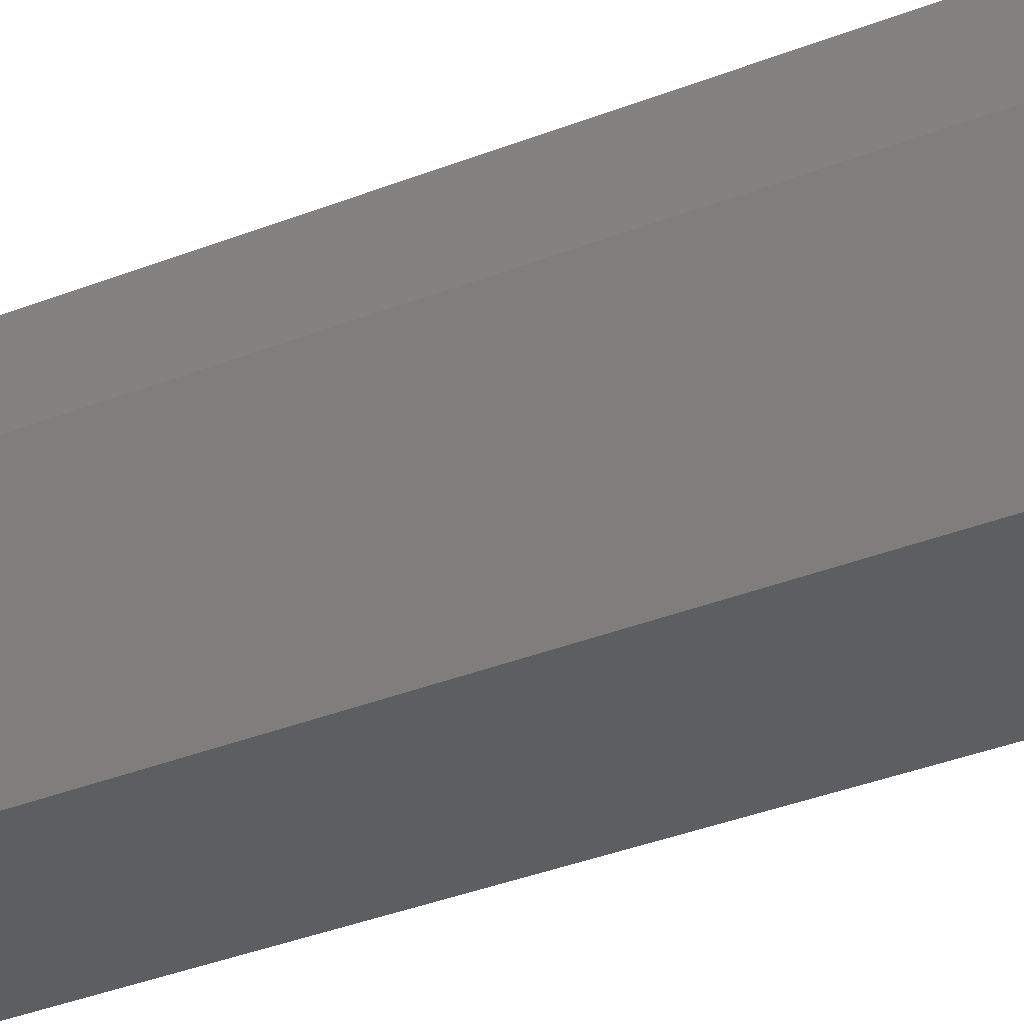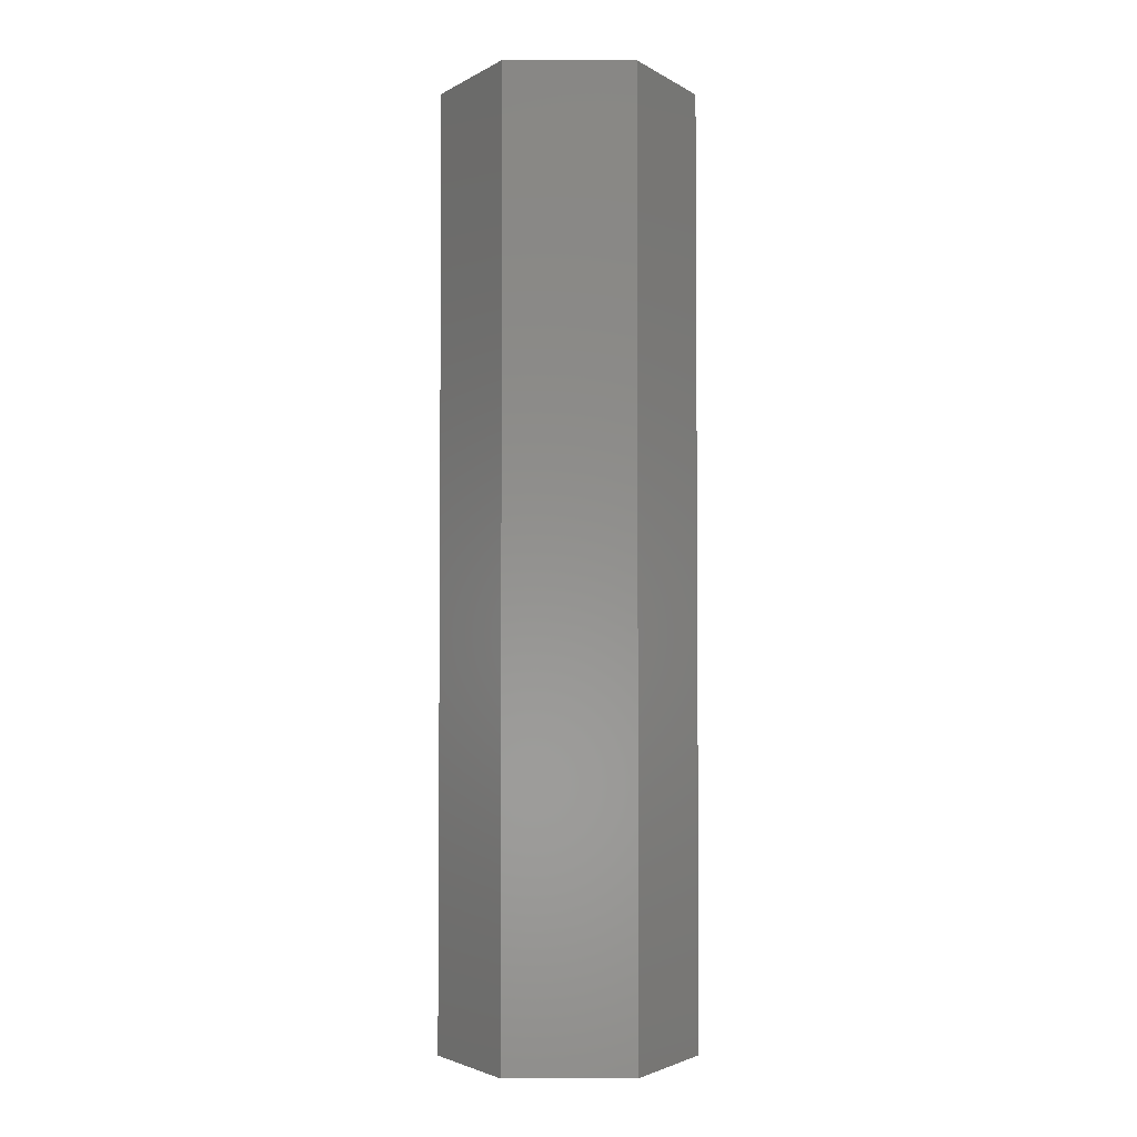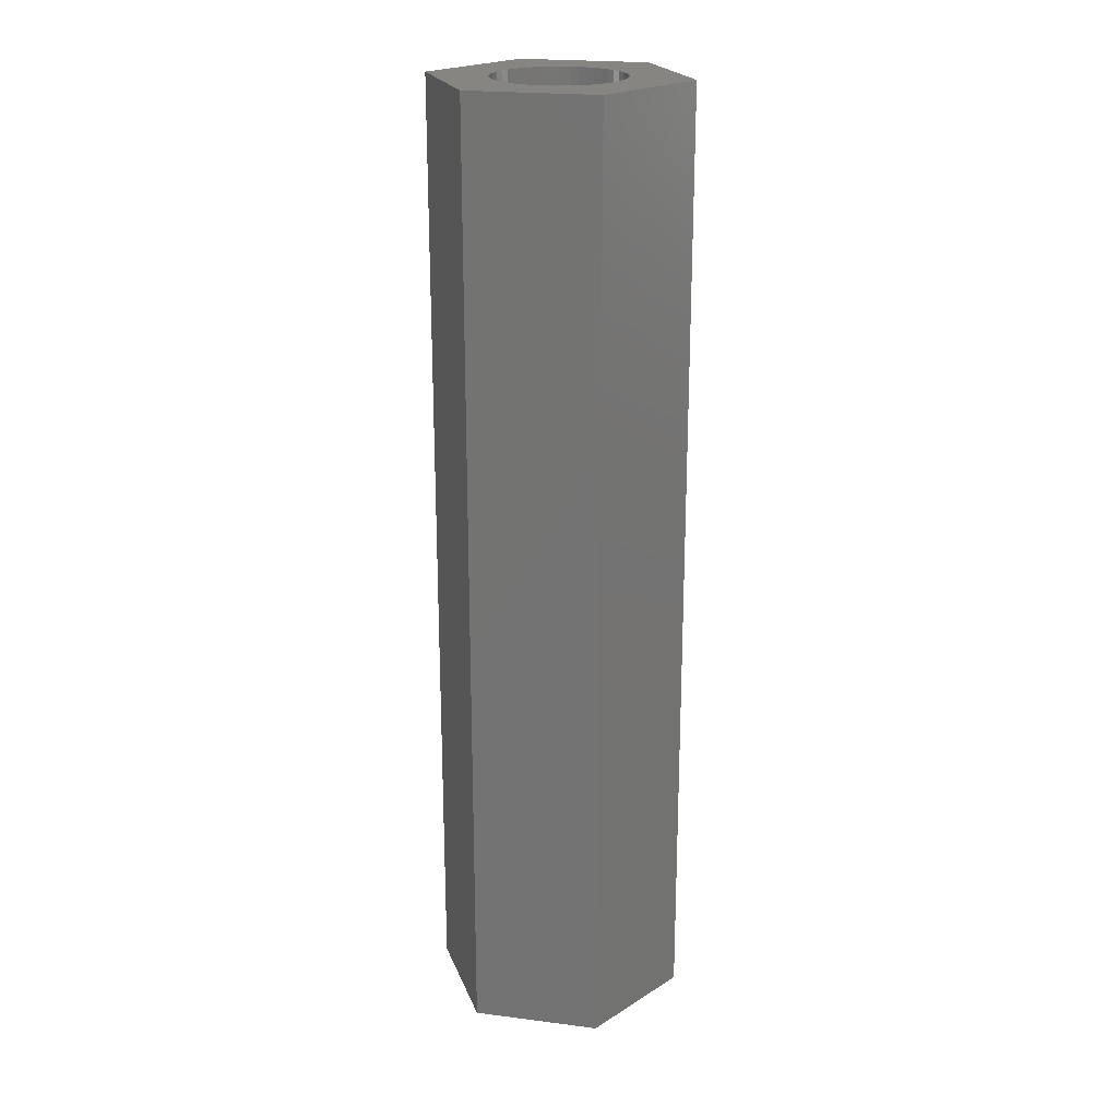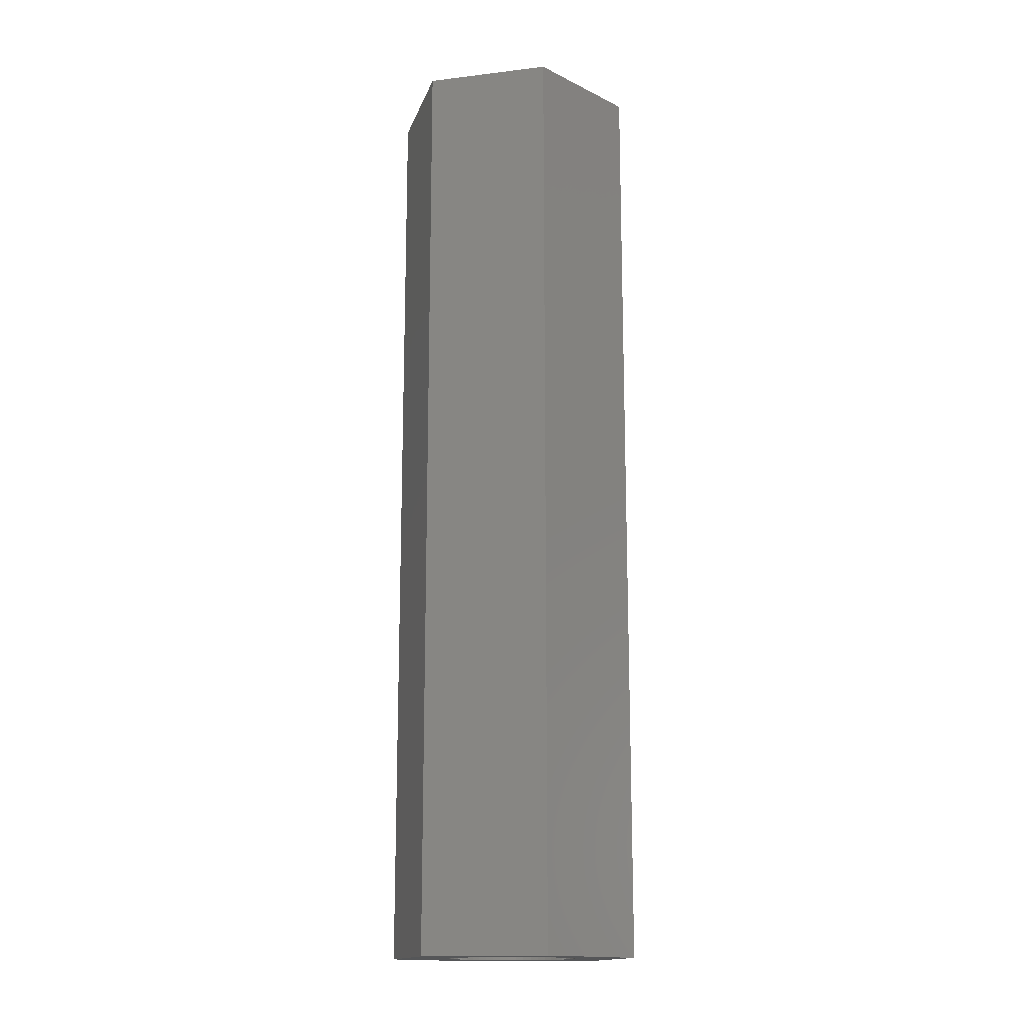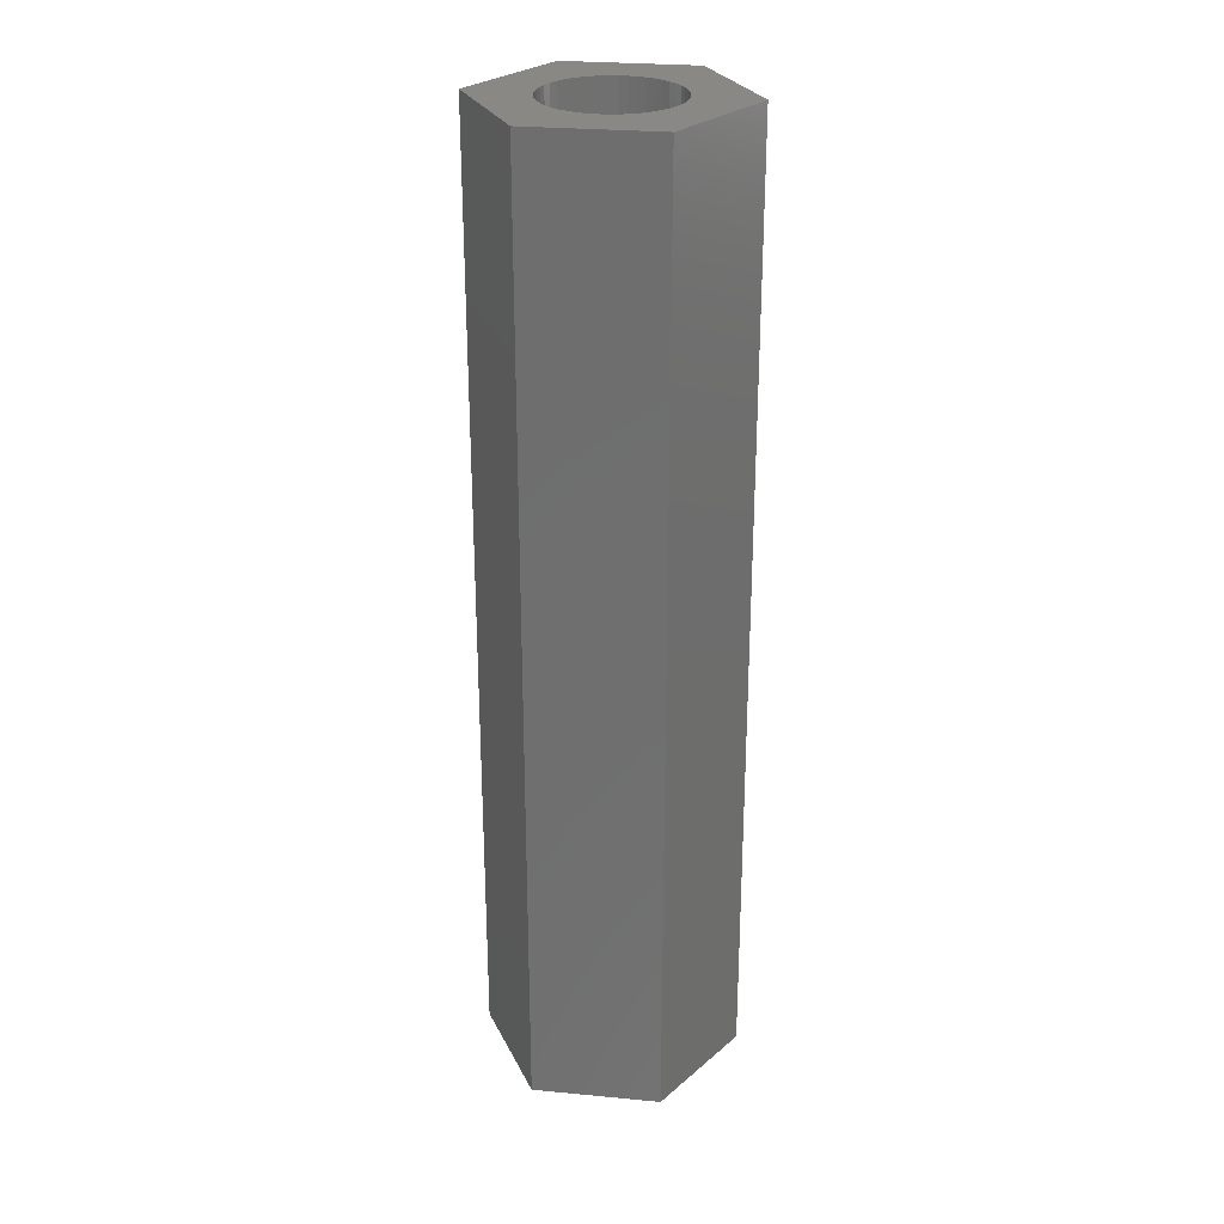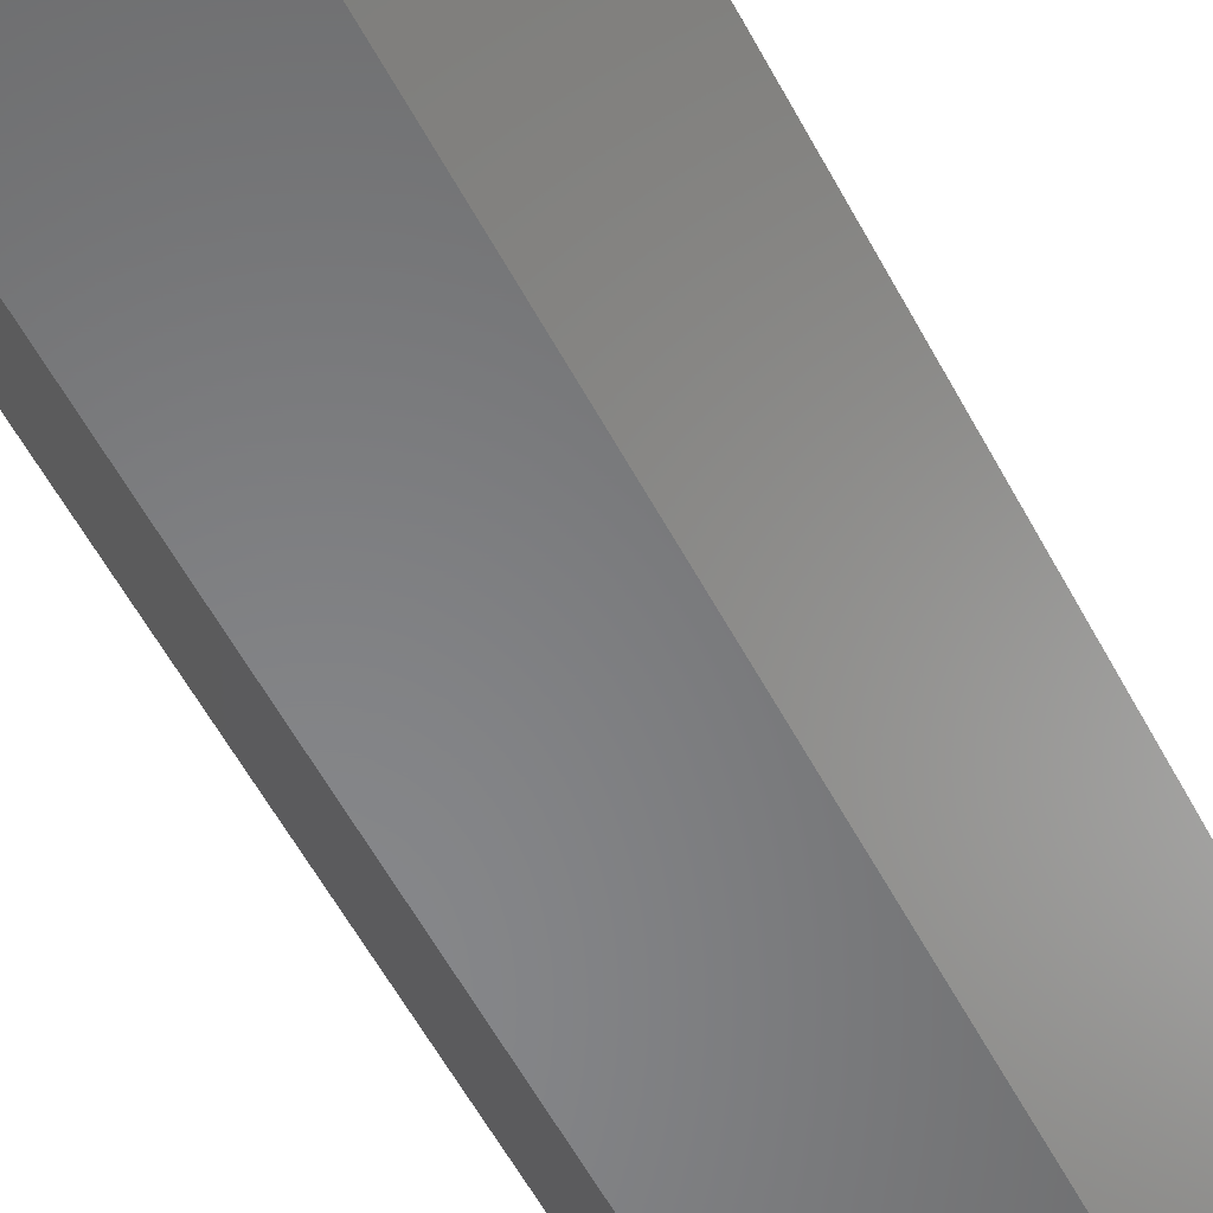
<metadata>
{"format":"stl","ext":"stl","renderer":"f3d","projection":"perspective","resolution":1024,"background":"white","views":[{"elev":-34.4,"azim":-61.7,"up":"+Y"},{"elev":-3.1,"azim":179.5,"up":"+Z"},{"elev":21.6,"azim":12.6,"up":"+Z"},{"elev":-15.5,"azim":-165.7,"up":"+Z"},{"elev":27.5,"azim":8.2,"up":"+Z"},{"elev":-54.0,"azim":26.9,"up":"+Y"}]}
</metadata>
<code>
# stl→obj: 112 verts, 224 faces
v -3.347 0 0
v -1.673 2.898 25
v -1.673 2.898 0
v -3.347 0 25
v 1.673 2.898 0
v 1.673 2.898 25
v 3.347 0 0
v 1.687 -0.2131 0
v 1.7 0 0
v 1.49 -0.819 0
v 1.673 -2.898 0
v 1.647 -0.4228 0
v 1.581 -0.6258 0
v 1.375 -0.9992 0
v 1.239 -1.164 0
v 1.084 -1.31 0
v 0.9109 -1.435 0
v 0.7238 -1.538 0
v 0.5253 -1.617 0
v 0.3185 -1.67 0
v 0.1067 -1.697 0
v -0.1067 -1.697 0
v -1.673 -2.898 0
v -0.3185 -1.67 0
v -0.5253 -1.617 0
v -0.7238 -1.538 0
v -0.9109 -1.435 0
v -1.084 -1.31 0
v -1.239 -1.164 0
v -1.375 -0.9992 0
v -1.49 -0.819 0
v -1.581 -0.6258 0
v -1.647 -0.4228 0
v -1.687 -0.2131 0
v -1.7 0 0
v 1.687 0.2131 0
v 1.647 0.4228 0
v 1.581 0.6258 0
v 1.49 0.819 0
v 1.375 0.9992 0
v 1.239 1.164 0
v 1.084 1.31 0
v 0.9109 1.435 0
v 0.7238 1.538 0
v 0.5253 1.617 0
v 0.3185 1.67 0
v 0.1067 1.697 0
v -0.1067 1.697 0
v -0.3185 1.67 0
v -0.5253 1.617 0
v -0.7238 1.538 0
v -0.9109 1.435 0
v -1.084 1.31 0
v -1.239 1.164 0
v -1.375 0.9992 0
v -1.49 0.819 0
v -1.581 0.6258 0
v -1.647 0.4228 0
v -1.687 0.2131 0
v 3.347 0 25
v 1.687 0.2131 25
v 1.7 0 25
v 1.49 0.819 25
v 1.647 0.4228 25
v 1.581 0.6258 25
v 1.375 0.9992 25
v 1.239 1.164 25
v 1.084 1.31 25
v 0.9109 1.435 25
v 0.7238 1.538 25
v 0.5253 1.617 25
v 0.3185 1.67 25
v 0.1067 1.697 25
v -0.1067 1.697 25
v -0.3185 1.67 25
v -0.5253 1.617 25
v -0.7238 1.538 25
v -0.9109 1.435 25
v -1.084 1.31 25
v -1.239 1.164 25
v -1.375 0.9992 25
v -1.49 0.819 25
v -1.581 0.6258 25
v -1.647 0.4228 25
v -1.687 0.2131 25
v -1.7 0 25
v 1.687 -0.2131 25
v 1.647 -0.4228 25
v 1.581 -0.6258 25
v 1.49 -0.819 25
v 1.673 -2.898 25
v 1.375 -0.9992 25
v 1.239 -1.164 25
v 1.084 -1.31 25
v 0.9109 -1.435 25
v 0.7238 -1.538 25
v 0.5253 -1.617 25
v 0.3185 -1.67 25
v 0.1067 -1.697 25
v -0.1067 -1.697 25
v -1.673 -2.898 25
v -0.3185 -1.67 25
v -0.5253 -1.617 25
v -0.7238 -1.538 25
v -0.9109 -1.435 25
v -1.084 -1.31 25
v -1.239 -1.164 25
v -1.375 -0.9992 25
v -1.49 -0.819 25
v -1.581 -0.6258 25
v -1.647 -0.4228 25
v -1.687 -0.2131 25
f 1 2 3
f 2 1 4
f 5 2 6
f 2 5 3
f 7 8 9
f 10 7 11
f 7 12 8
f 7 13 12
f 7 10 13
f 11 14 10
f 11 15 14
f 11 16 15
f 11 17 16
f 11 18 17
f 11 19 18
f 11 20 19
f 11 21 20
f 11 22 21
f 23 22 11
f 22 23 24
f 24 23 25
f 25 23 26
f 26 23 27
f 23 28 27
f 23 29 28
f 23 30 29
f 23 31 30
f 1 31 23
f 31 1 32
f 32 1 33
f 33 1 34
f 34 1 35
f 36 7 9
f 37 7 36
f 38 7 37
f 39 7 38
f 7 39 5
f 40 5 39
f 41 5 40
f 42 5 41
f 43 5 42
f 44 5 43
f 45 5 44
f 46 5 45
f 47 5 46
f 48 5 47
f 3 48 49
f 3 49 50
f 3 50 51
f 3 51 52
f 48 3 5
f 53 3 52
f 54 3 53
f 55 3 54
f 56 3 55
f 1 56 57
f 1 57 58
f 1 58 59
f 1 59 35
f 56 1 3
f 60 61 62
f 63 60 6
f 60 64 61
f 60 65 64
f 60 63 65
f 6 66 63
f 6 67 66
f 6 68 67
f 6 69 68
f 6 70 69
f 6 71 70
f 6 72 71
f 6 73 72
f 6 74 73
f 2 74 6
f 74 2 75
f 75 2 76
f 76 2 77
f 77 2 78
f 2 79 78
f 2 80 79
f 2 81 80
f 2 82 81
f 4 82 2
f 82 4 83
f 83 4 84
f 84 4 85
f 85 4 86
f 87 60 62
f 88 60 87
f 89 60 88
f 90 60 89
f 60 90 91
f 92 91 90
f 93 91 92
f 94 91 93
f 95 91 94
f 96 91 95
f 97 91 96
f 98 91 97
f 99 91 98
f 100 91 99
f 101 100 102
f 101 102 103
f 101 103 104
f 101 104 105
f 100 101 91
f 106 101 105
f 107 101 106
f 108 101 107
f 109 101 108
f 4 109 110
f 4 110 111
f 4 111 112
f 4 112 86
f 109 4 101
f 91 7 60
f 7 91 11
f 60 5 6
f 5 60 7
f 23 91 101
f 91 23 11
f 23 4 1
f 4 23 101
f 9 61 36
f 61 9 62
f 86 59 85
f 59 86 35
f 48 73 74
f 73 48 47
f 21 100 99
f 100 21 22
f 42 67 68
f 67 42 41
f 54 79 80
f 79 54 53
f 51 76 77
f 76 51 50
f 38 63 39
f 63 38 65
f 45 70 71
f 70 45 44
f 43 68 69
f 68 43 42
f 83 56 82
f 56 83 57
f 52 77 78
f 77 52 51
f 50 75 76
f 75 50 49
f 37 65 38
f 65 37 64
f 36 64 37
f 64 36 61
f 40 67 41
f 67 40 66
f 39 66 40
f 66 39 63
f 46 71 72
f 71 46 45
f 47 72 73
f 72 47 46
f 44 69 70
f 69 44 43
f 82 55 81
f 55 82 56
f 81 54 80
f 54 81 55
f 84 57 83
f 57 84 58
f 85 58 84
f 58 85 59
f 53 78 79
f 78 53 52
f 49 74 75
f 74 49 48
f 8 62 9
f 62 8 87
f 28 107 106
f 107 28 29
f 109 32 110
f 32 109 31
f 108 31 109
f 31 108 30
f 17 96 95
f 96 17 18
f 10 89 13
f 89 10 90
f 107 30 108
f 30 107 29
f 111 34 112
f 34 111 33
f 112 35 86
f 35 112 34
f 110 33 111
f 33 110 32
f 18 97 96
f 97 18 19
f 19 98 97
f 98 19 20
f 20 99 98
f 99 20 21
f 16 95 94
f 95 16 17
f 12 87 8
f 87 12 88
f 13 88 12
f 88 13 89
f 22 102 100
f 102 22 24
f 24 103 102
f 103 24 25
f 14 90 10
f 90 14 92
f 15 92 14
f 92 15 93
f 15 94 93
f 94 15 16
f 26 105 104
f 105 26 27
f 25 104 103
f 104 25 26
f 27 106 105
f 106 27 28

</code>
